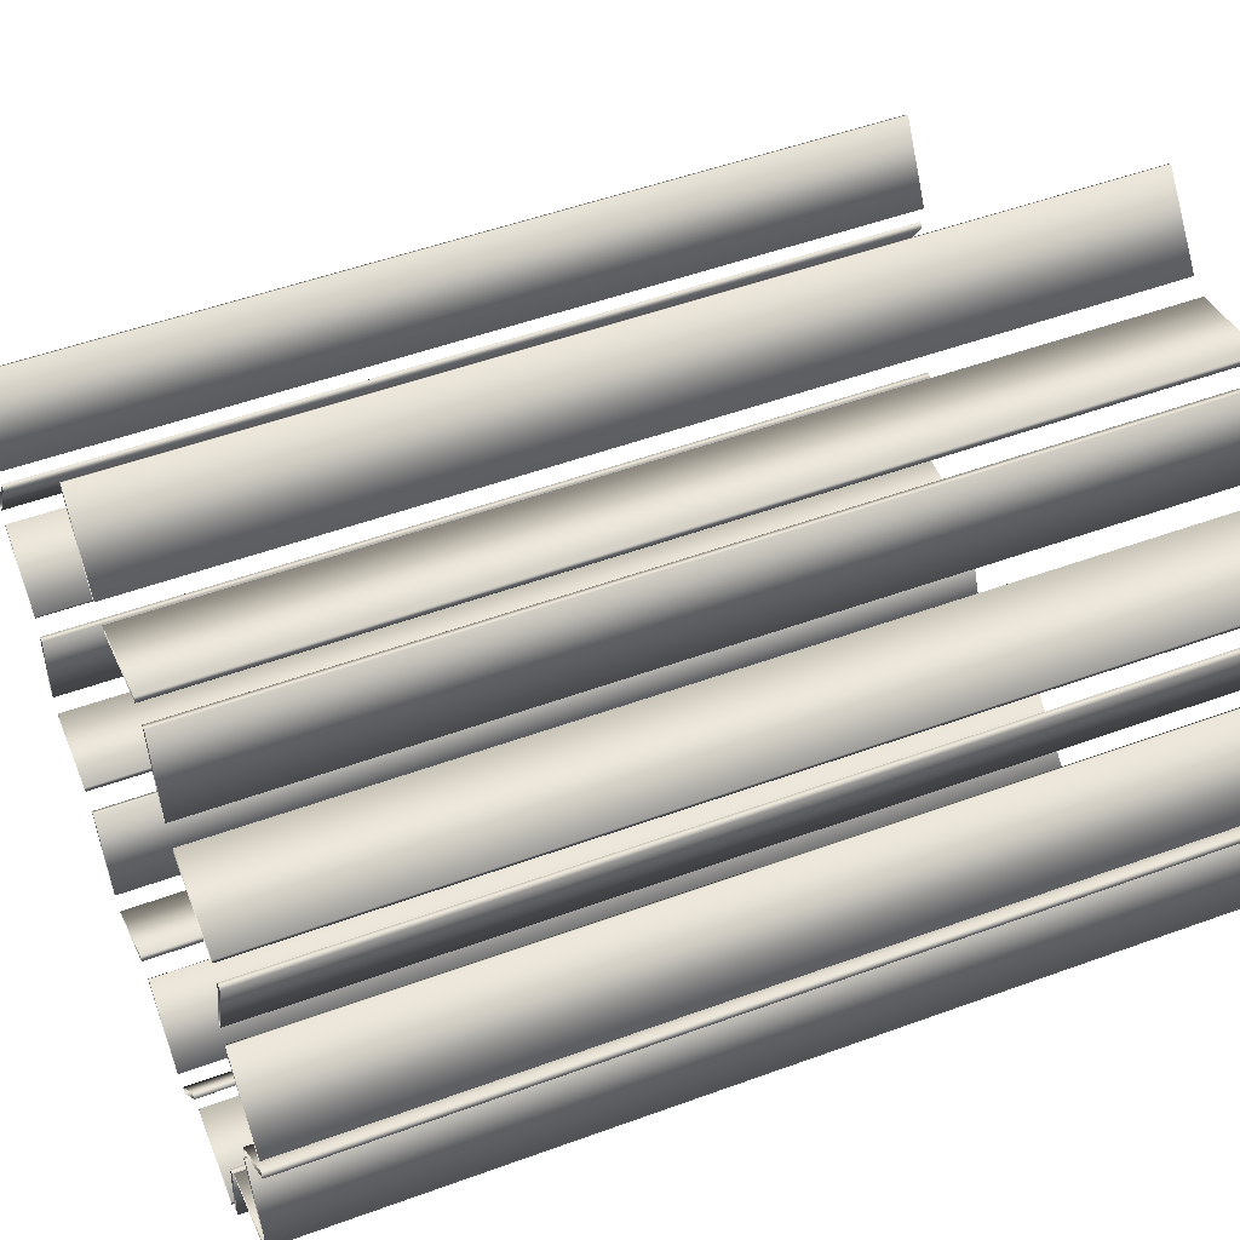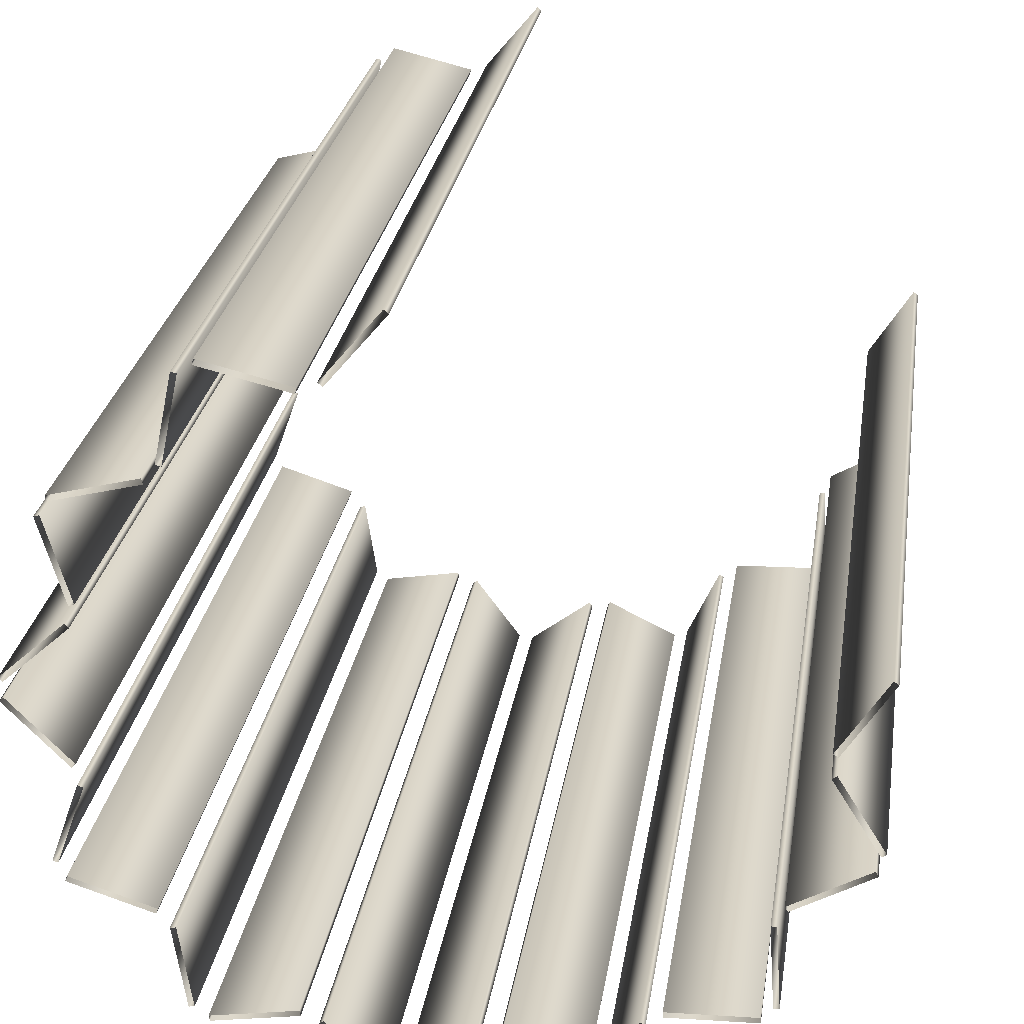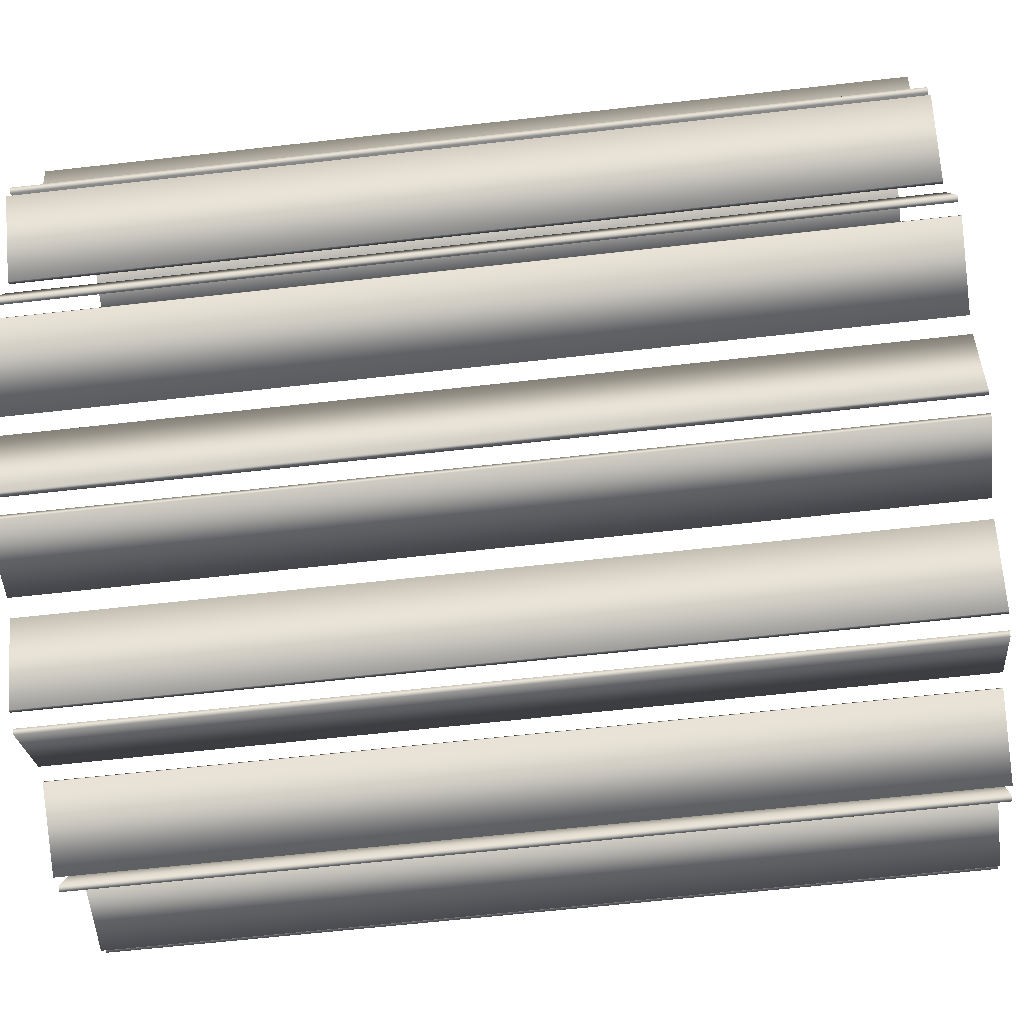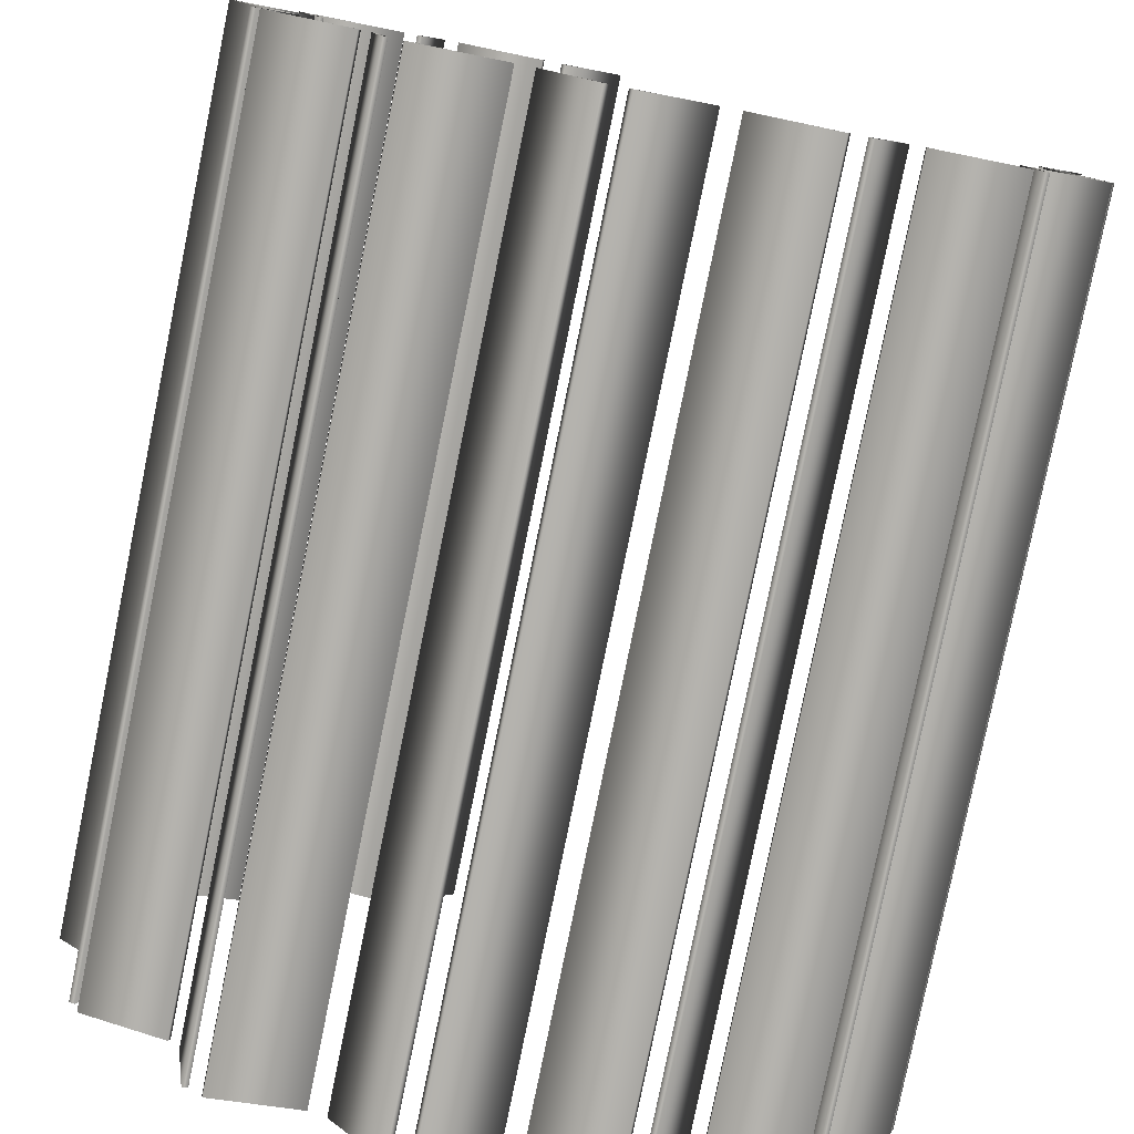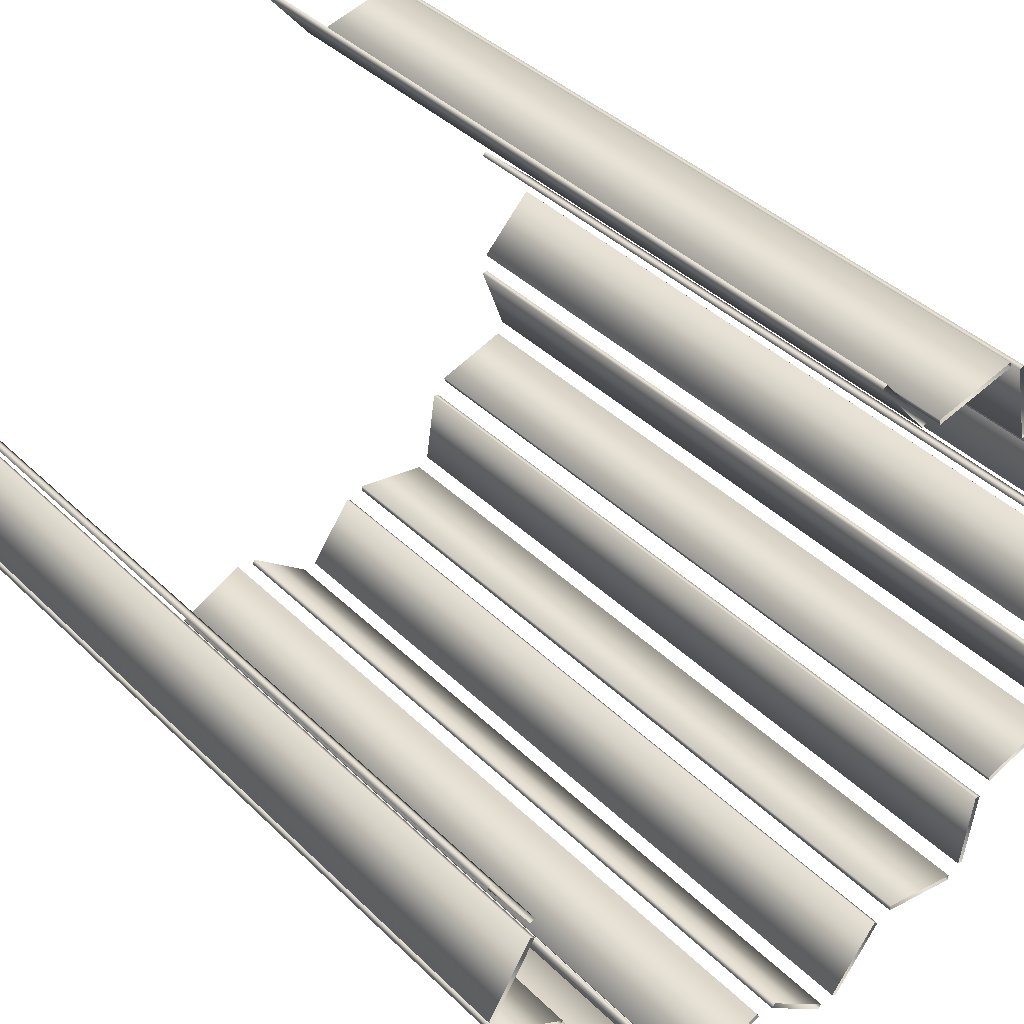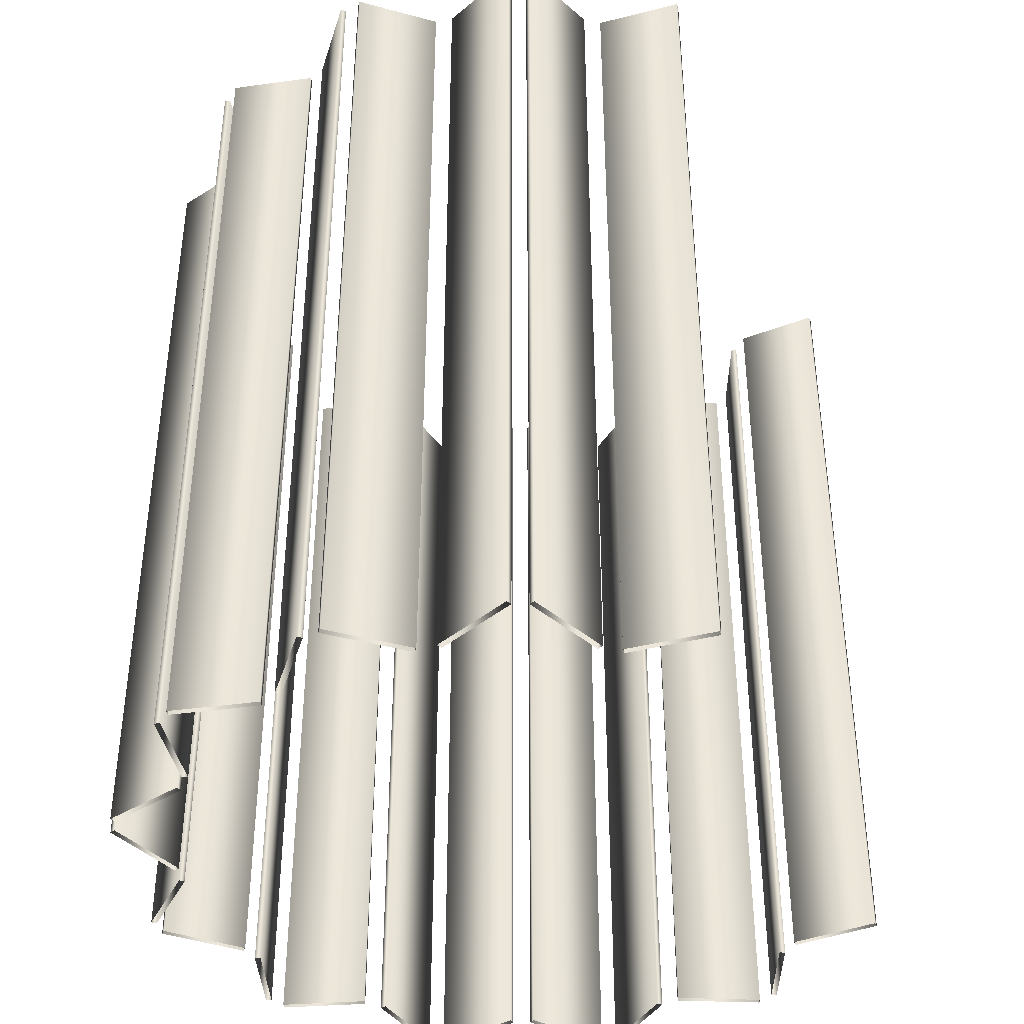
<metadata>
{"format":"obj","ext":"obj","renderer":"f3d","projection":"perspective","resolution":1024,"background":"white","views":[{"elev":50.8,"azim":-111.8,"up":"+Z"},{"elev":26.5,"azim":8.6,"up":"+Z"},{"elev":-62.0,"azim":-83.4,"up":"+Z"},{"elev":-79.9,"azim":-11.5,"up":"+Z"},{"elev":39.6,"azim":140.1,"up":"+Z"},{"elev":-40.5,"azim":-32.9,"up":"+Y"}]}
</metadata>
<code>
v 1.328 3 -0.2882
v 1.328 0 -0.2882
v 1.328 3 0.2882
v 1.328 0 0.2882
v 1.311 3 -0.2988
v 1.311 0 -0.2988
v 1.311 3 0.2988
v 1.311 0 0.2988
v 1.308 3 -0.368
v 1.308 0 -0.368
v 1.298 3 -0.3507
v 1.298 0 -0.3507
v 1.169 3 -0.03172
v 1.169 0 -0.03172
v 1.169 3 0.03172
v 1.169 0 0.03172
v 1.152 3 -0.04227
v 1.152 0 -0.04227
v 1.152 3 0.04227
v 1.152 0 0.04227
v 1.047 3 -0.5199
v 1.047 0 -0.5199
v 1.038 3 -0.8772
v 1.038 0 -0.8772
v 1.037 3 -0.5027
v 1.037 0 -0.5027
v 1.018 3 -0.8785
v 1.018 0 -0.8785
v 1.018 3 -0.576
v 1.018 0 -0.576
v 0.9977 3 -0.5773
v 0.9977 0 -0.5773
v 0.983 3 -0.9383
v 0.983 0 -0.9383
v 0.9822 3 -0.9183
v 0.9822 0 -0.9183
v 0.6814 3 -0.9502
v 0.6814 0 -0.9502
v 0.6806 3 -0.9303
v 0.6806 0 -0.9303
v 0.6289 3 -0.9858
v 0.6289 0 -0.9858
v 0.6106 3 -0.9776
v 0.6106 0 -0.9776
v 0.5057 3 -1.261
v 0.5057 0 -1.261
v 0.4874 3 -1.253
v 0.4874 0 -1.253
v 0.4371 3 -1.272
v 0.4371 0 -1.272
v 0.4284 3 -1.29
v 0.4284 0 -1.29
v 0.1651 3 -1.141
v 0.1651 0 -1.141
v 0.1564 3 -1.159
v 0.1564 0 -1.159
v 0.09334 3 -1.166
v 0.09334 0 -1.166
v 0.08104 3 -1.15
v 0.08104 0 -1.15
v -0.1303 3 1.338
v -0.1303 0 1.338
v -0.1447 3 -1.351
v -0.1447 0 -1.351
v -0.1457 3 1.351
v -0.1457 0 1.351
v -0.157 3 -1.335
v -0.157 0 -1.335
v -0.21 3 -1.328
v -0.21 0 -1.328
v -0.2261 3 -1.34
v -0.2261 0 -1.34
v -0.3235 3 1.106
v -0.3235 0 1.106
v -0.3388 3 1.119
v -0.3388 0 1.119
v -0.389 3 -1.085
v -0.389 0 -1.085
v -0.399 3 1.099
v -0.399 0 1.099
v -0.4037 3 1.08
v -0.4037 0 1.08
v -0.4051 3 -1.097
v -0.4051 0 -1.097
v -0.464 3 -1.073
v -0.464 0 -1.073
v -0.4674 3 -1.054
v -0.4674 0 -1.054
v -0.6927 3 1.169
v -0.6927 0 1.169
v -0.6973 3 1.15
v -0.6973 0 1.15
v -0.7425 3 1.121
v -0.7425 0 1.121
v -0.7612 3 -1.126
v -0.7612 0 -1.126
v -0.7621 3 1.125
v -0.7621 0 1.125
v -0.7647 3 -1.106
v -0.7647 0 -1.106
v -0.8044 3 0.8256
v -0.8044 0 0.8256
v -0.8081 3 -1.075
v -0.8081 0 -1.075
v -0.8239 3 0.8297
v -0.8239 0 0.8297
v -0.8279 3 -1.078
v -0.8279 0 -1.078
v -0.8522 3 -0.7761
v -0.8522 0 -0.7761
v -0.8627 3 0.7644
v -0.8627 0 0.7644
v -0.8677 3 0.7838
v -0.8677 0 0.7838
v -0.872 3 -0.779
v -0.872 0 -0.779
v -0.9068 3 -0.7115
v -0.9068 0 -0.7115
v -0.913 3 -0.7306
v -0.913 0 -0.7306
v -1.098 3 0.3522
v -1.098 0 0.3522
v -1.117 3 -0.286
v -1.117 0 -0.286
v -1.117 3 0.3466
v -1.117 0 0.3466
v -1.12 3 0.2708
v -1.12 0 0.2708
v -1.134 3 0.2856
v -1.134 0 0.2856
v -1.135 3 -0.2034
v -1.135 0 -0.2034
v -1.135 3 -0.2793
v -1.135 0 -0.2793
v -1.149 3 -0.2173
v -1.149 0 -0.2173
v -1.155 3 0.6887
v -1.155 0 0.6887
v -1.16 3 0.7081
v -1.16 0 0.7081
v -1.181 3 0.6422
v -1.181 0 0.6422
v -1.194 3 -0.6185
v -1.194 0 -0.6185
v -1.2 3 -0.6375
v -1.2 0 -0.6375
v -1.201 3 0.6366
v -1.201 0 0.6366
v -1.218 3 -0.5705
v -1.218 0 -0.5705
v -1.237 3 -0.5638
v -1.237 0 -0.5638
v -1.343 3 0.06692
v -1.343 0 0.06692
v -1.345 3 0.0134
v -1.345 0 0.0134
v -1.357 3 0.08167
v -1.357 0 0.08167
v -1.359 3 -0.0005156
v -1.359 0 -0.0005156
f 6 18 17 5
f 18 14 13 17
f 14 2 1 13
f 2 6 5 1
f 28 32 31 27
f 32 30 29 31
f 30 24 23 29
f 24 28 27 23
f 48 44 43 47
f 44 42 41 43
f 42 46 45 41
f 46 48 47 45
f 68 60 59 67
f 60 58 57 59
f 58 64 63 57
f 64 68 67 63
f 100 88 87 99
f 88 86 85 87
f 86 96 95 85
f 96 100 99 95
f 144 118 117 143
f 118 120 119 117
f 120 146 145 119
f 146 144 143 145
f 156 132 131 155
f 132 136 135 131
f 136 160 159 135
f 160 156 155 159
f 142 122 121 141
f 122 126 125 121
f 126 148 147 125
f 148 142 141 147
f 94 102 101 93
f 102 106 105 101
f 106 98 97 105
f 98 94 93 97
f 62 74 73 61
f 74 76 75 73
f 76 66 65 75
f 66 62 61 65
f 8 4 3 7
f 4 16 15 3
f 16 20 19 15
f 20 8 7 19
f 12 10 9 11
f 10 22 21 9
f 22 26 25 21
f 26 12 11 25
f 36 34 33 35
f 34 38 37 33
f 38 40 39 37
f 40 36 35 39
f 50 52 51 49
f 52 56 55 51
f 56 54 53 55
f 54 50 49 53
f 70 72 71 69
f 72 84 83 71
f 84 78 77 83
f 78 70 69 77
f 104 108 107 103
f 108 116 115 107
f 116 110 109 115
f 110 104 103 109
f 150 152 151 149
f 152 134 133 151
f 134 124 123 133
f 124 150 149 123
f 154 158 157 153
f 158 130 129 157
f 130 128 127 129
f 128 154 153 127
f 138 140 139 137
f 140 114 113 139
f 114 112 111 113
f 112 138 137 111
f 92 90 89 91
f 90 80 79 89
f 80 82 81 79
f 82 92 91 81

</code>
